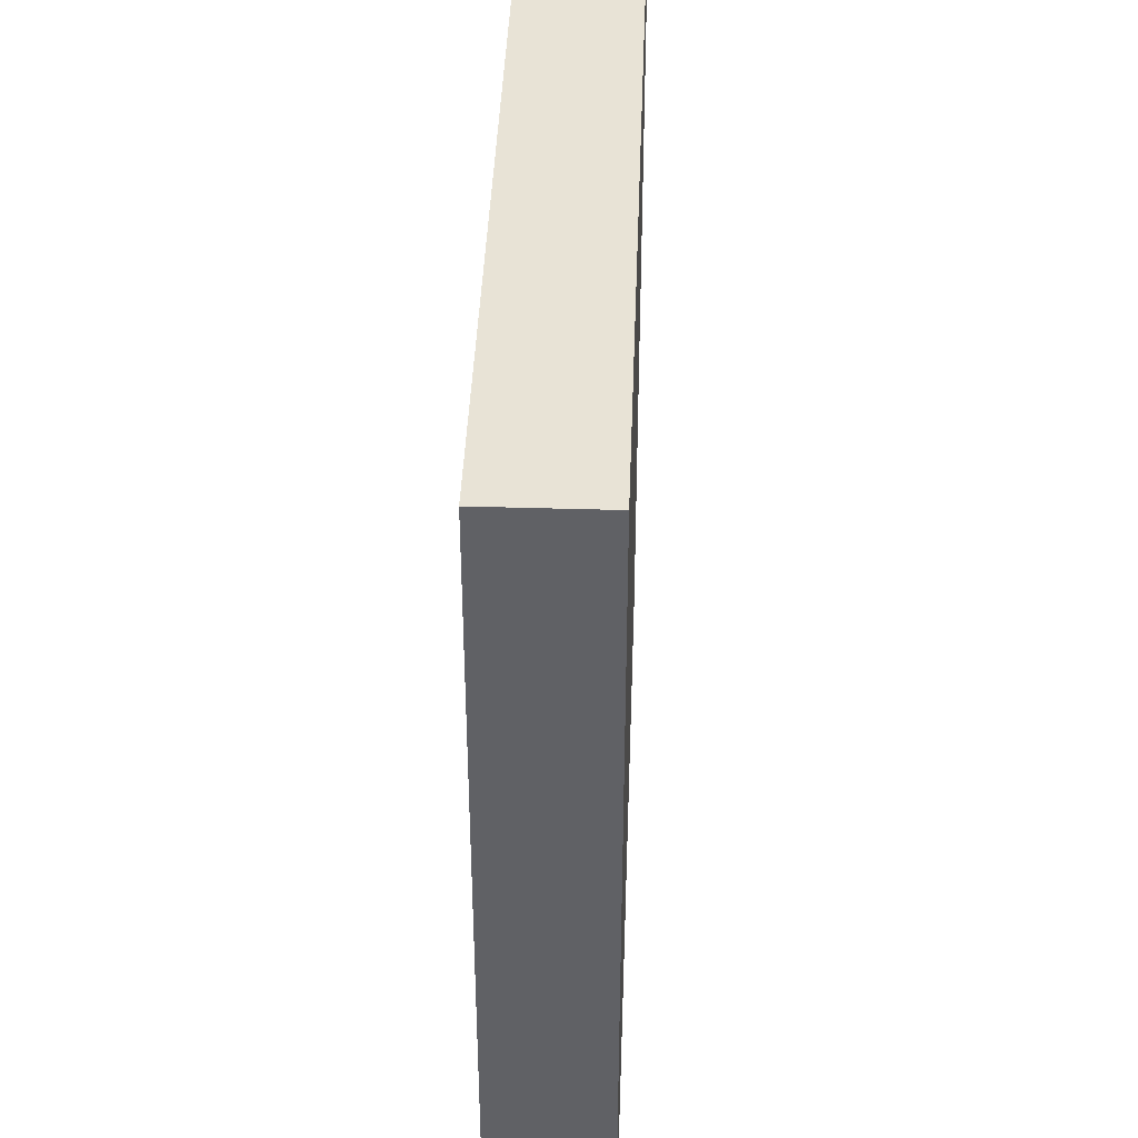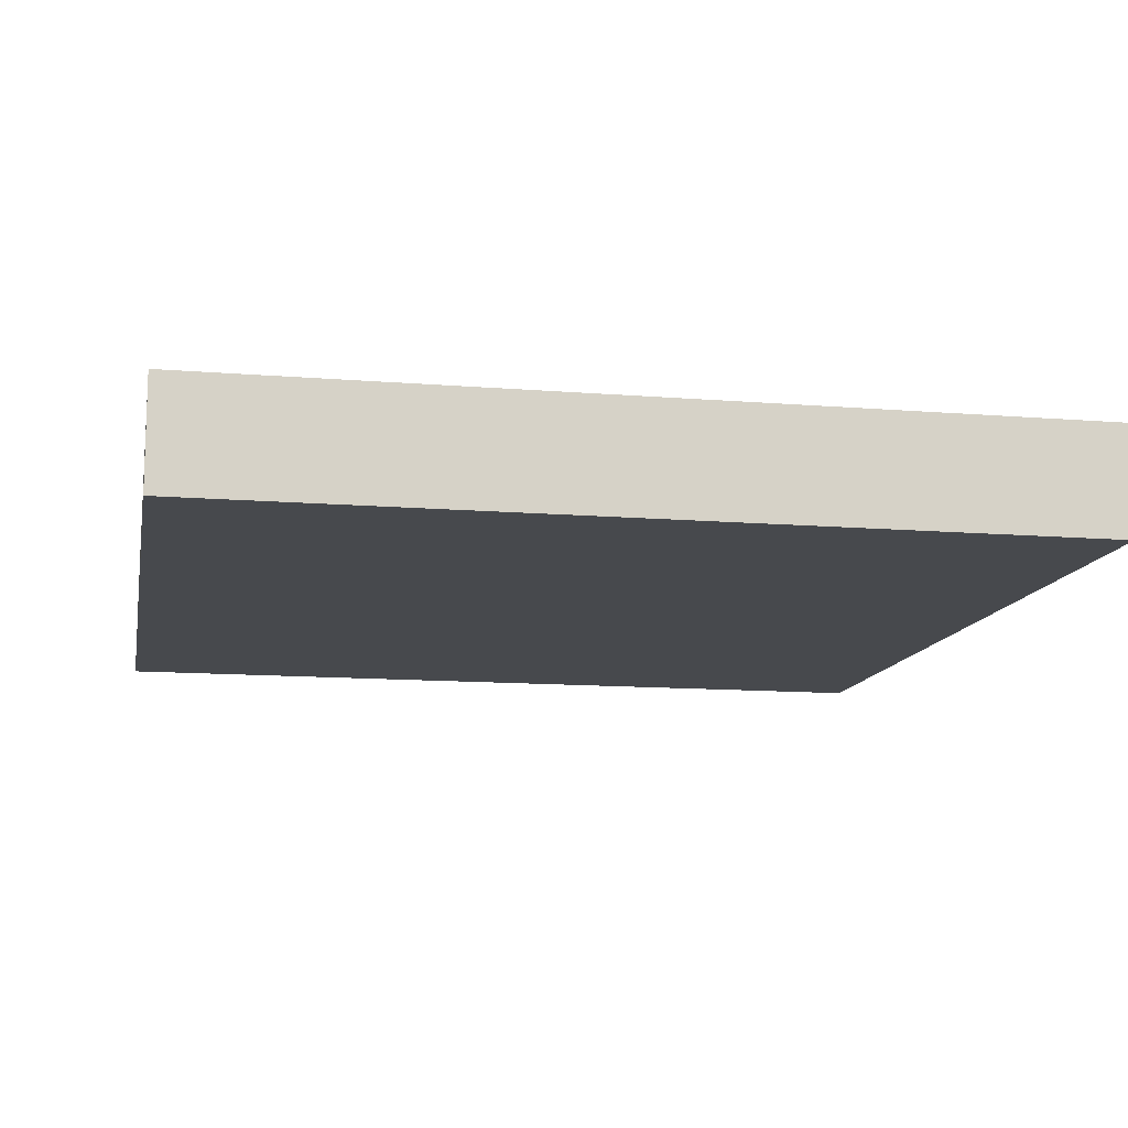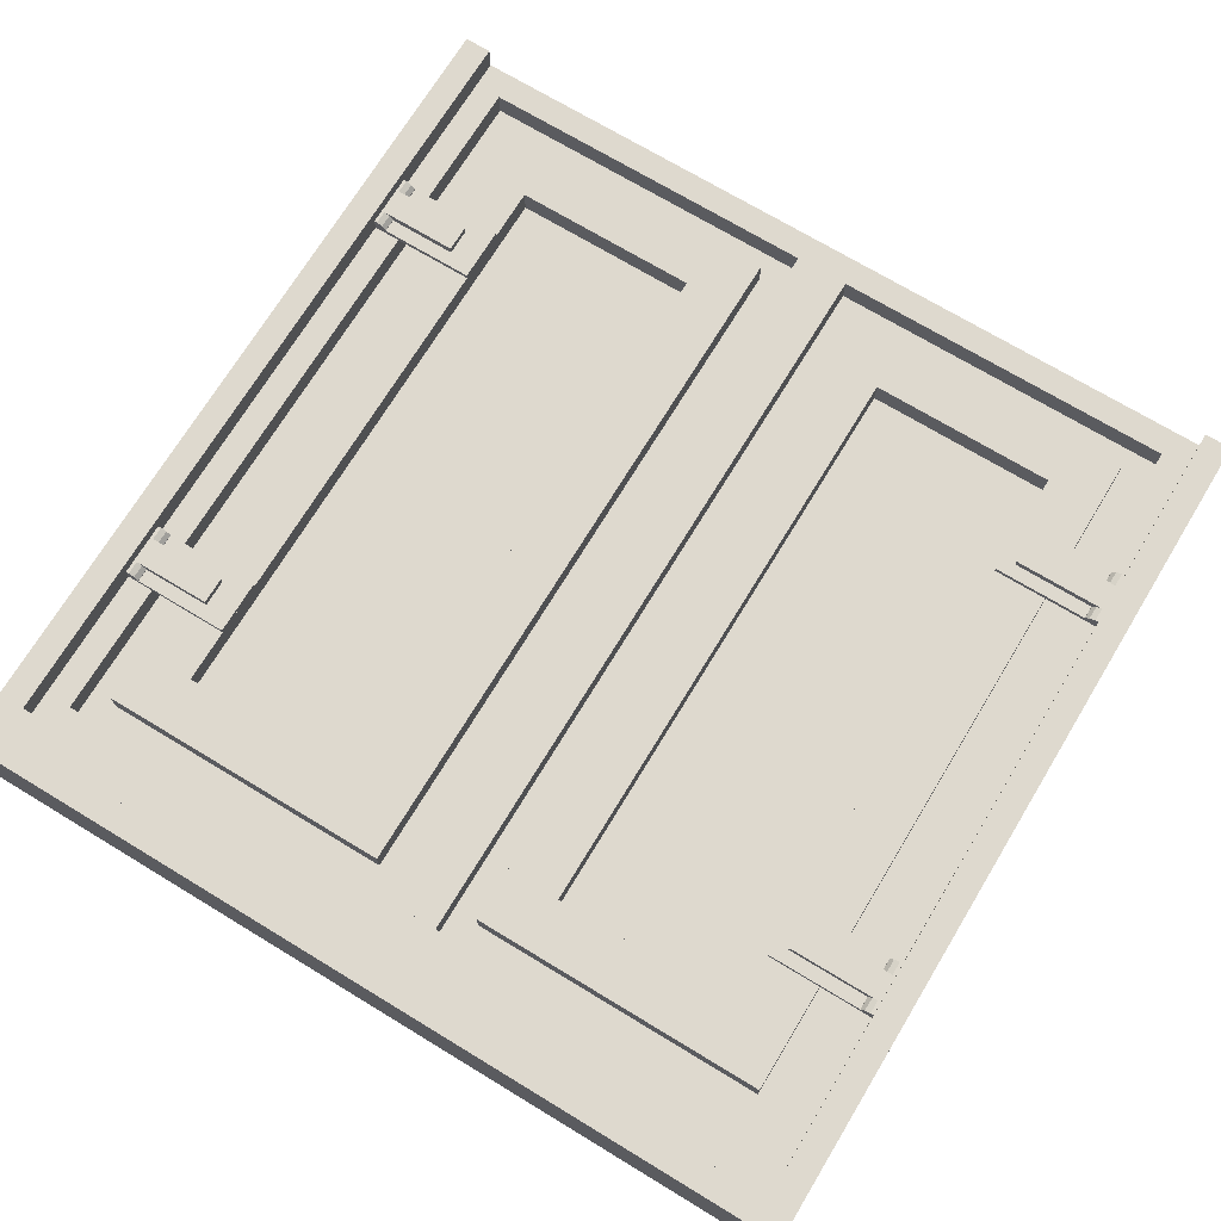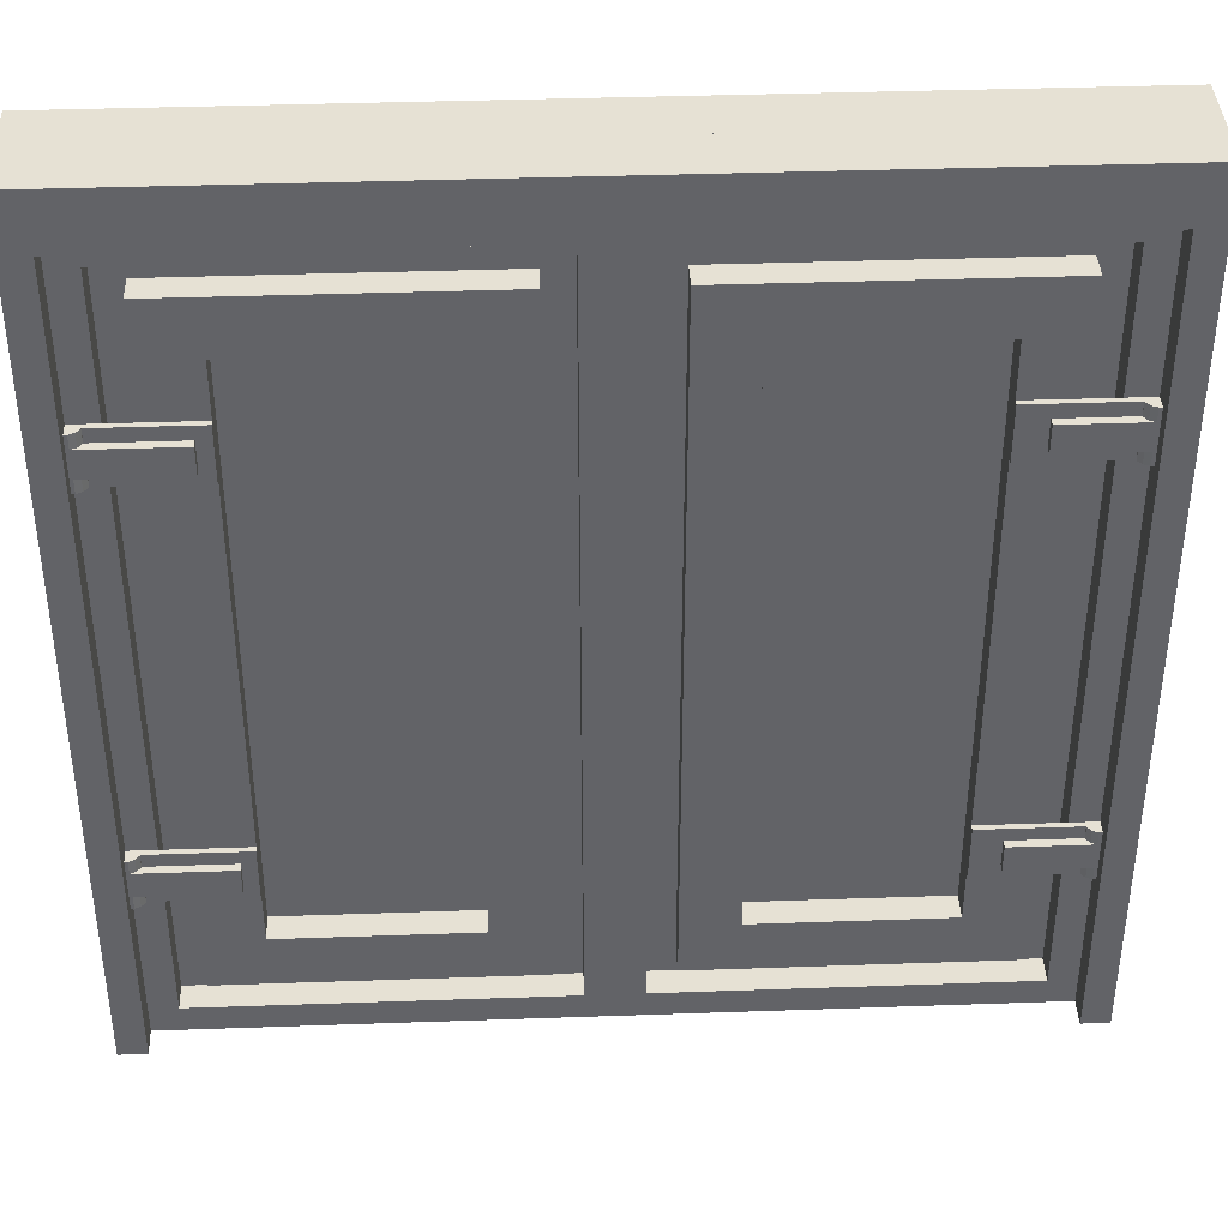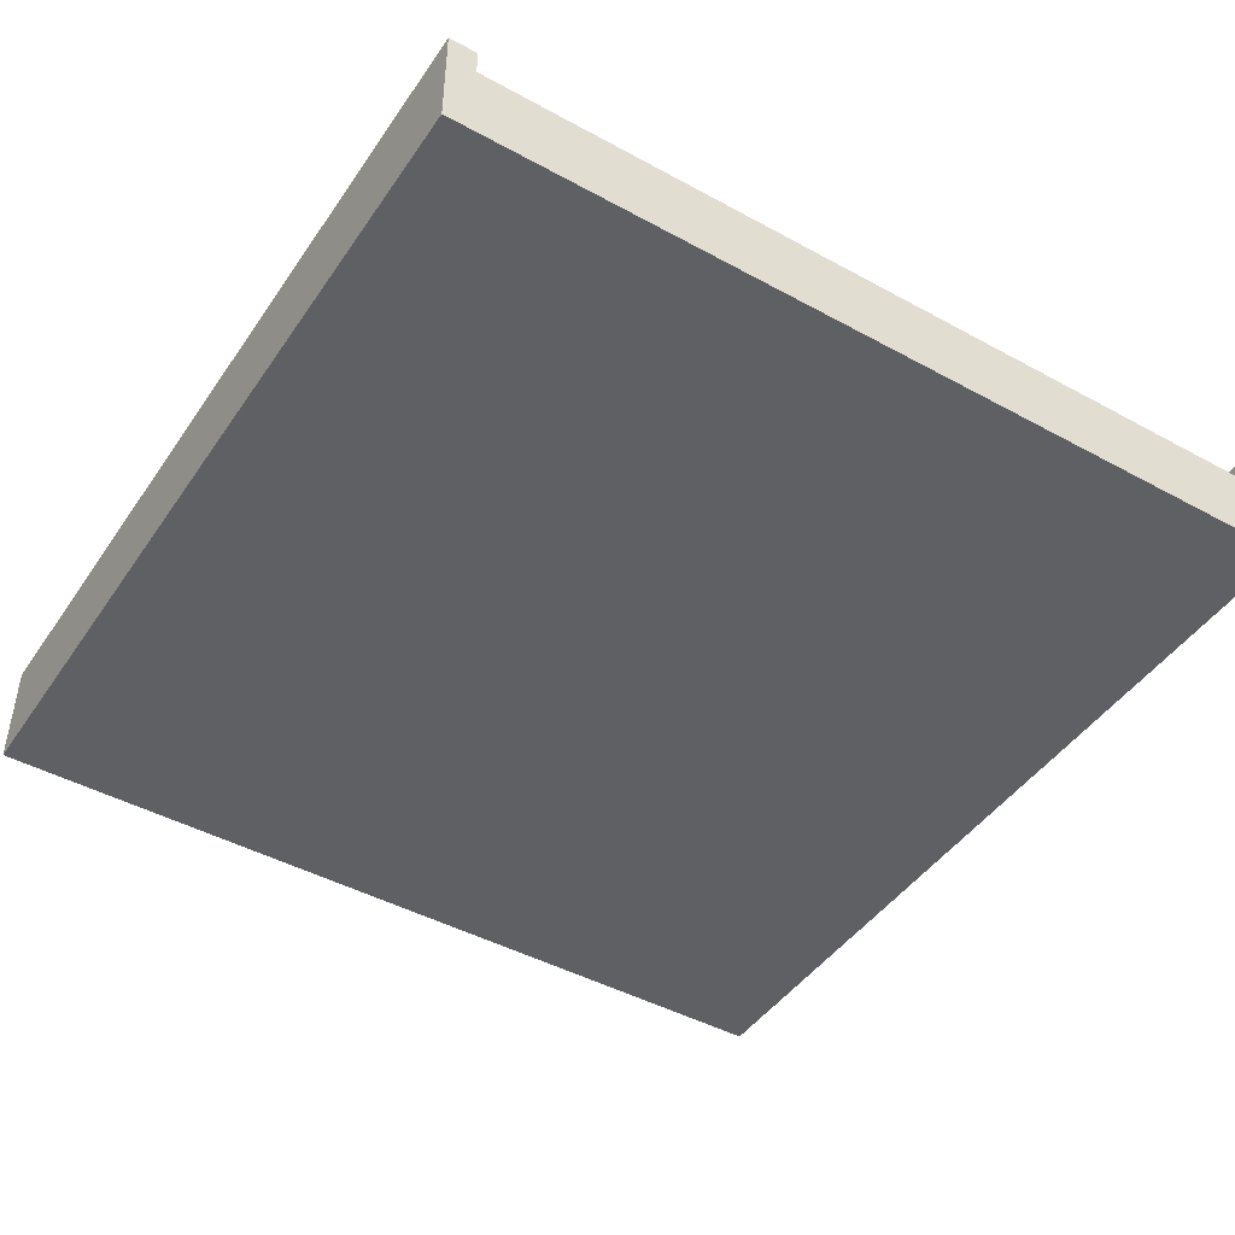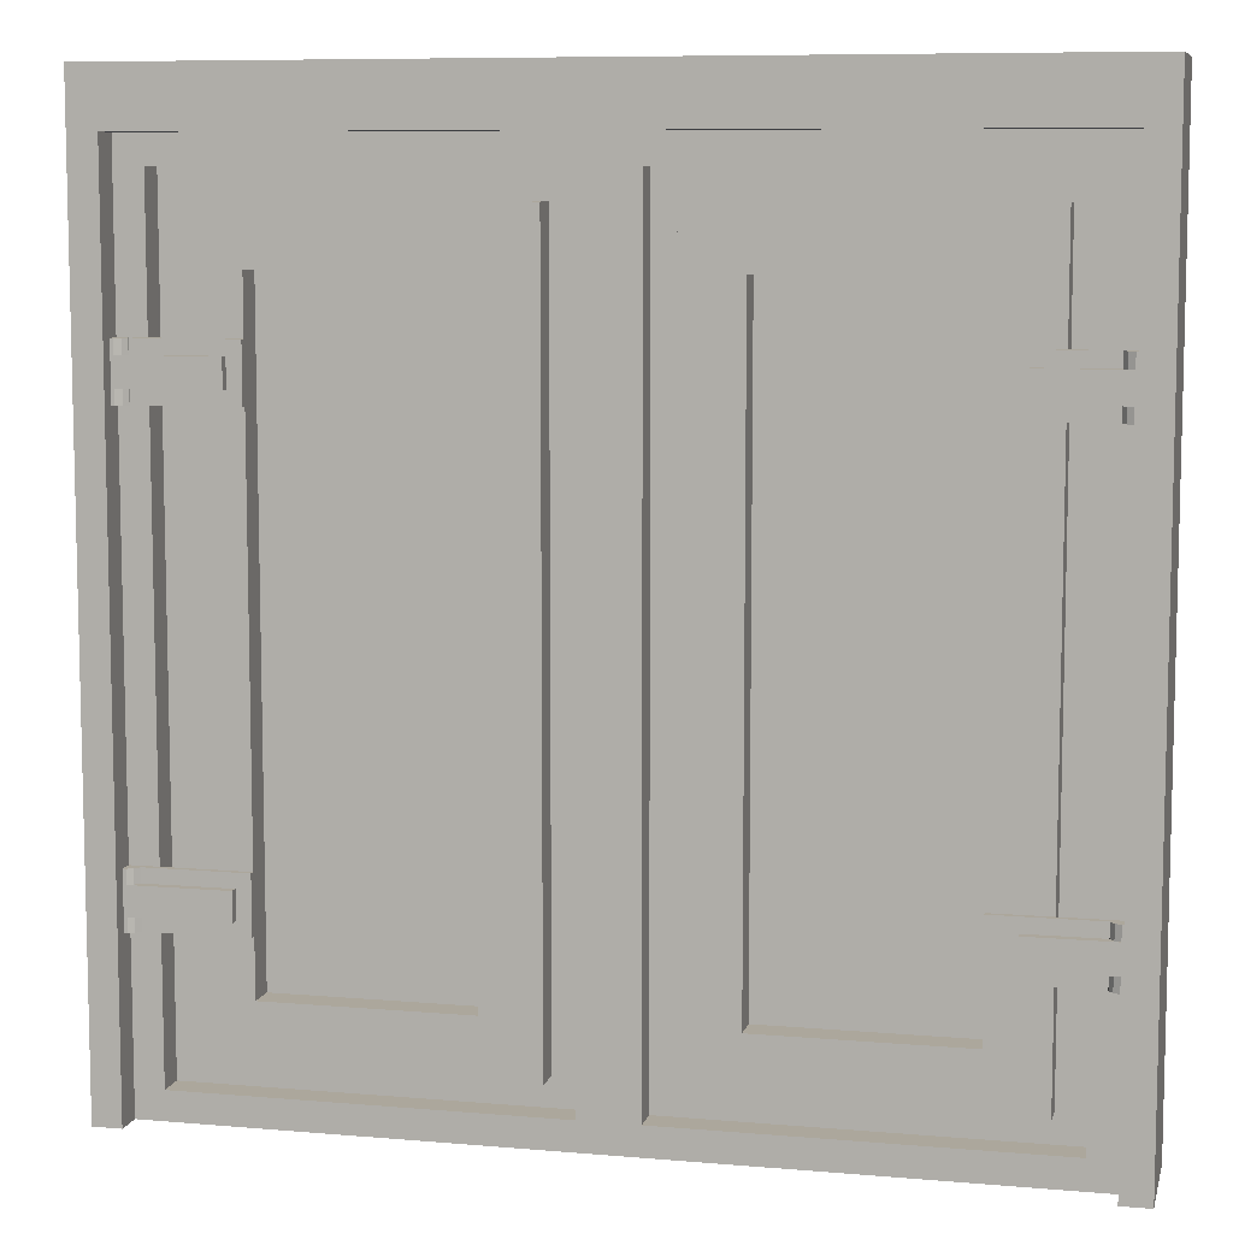
<metadata>
{"format":"obj","ext":"obj","renderer":"f3d","projection":"perspective","resolution":1024,"background":"white","views":[{"elev":41.4,"azim":92.1,"up":"+Y"},{"elev":-12.4,"azim":-100.8,"up":"+Z"},{"elev":71.4,"azim":-148.8,"up":"+Z"},{"elev":39.2,"azim":-2.5,"up":"+Y"},{"elev":-45.2,"azim":-32.3,"up":"+Z"},{"elev":8.3,"azim":13.4,"up":"+Y"}]}
</metadata>
<code>
o cylinder
v 0.0625 1 0.1875
v 0.0625 1.125 0.1875
v 0.03045 1 0.1875
v 0.03045 1.125 0.1875
v 0.03362 1 0.2014
v 0.03362 1.125 0.2014
v 0.04251 1 0.2126
v 0.04251 1.125 0.2126
v 0.05537 1 0.2188
v 0.05537 1.125 0.2188
v 0.06963 1 0.2188
v 0.06963 1.125 0.2188
v 0.08248 1 0.2126
v 0.08248 1.125 0.2126
v 0.09138 1 0.2014
v 0.09138 1.125 0.2014
v 0.09455 1 0.1875
v 0.09455 1.125 0.1875
v 0.0625 0 0.1875
v 0.0625 0.125 0.1875
v 0.03045 0 0.1875
v 0.03045 0.125 0.1875
v 0.03362 0 0.2014
v 0.03362 0.125 0.2014
v 0.04251 0 0.2126
v 0.04251 0.125 0.2126
v 0.05537 0 0.2188
v 0.05537 0.125 0.2188
v 0.06963 0 0.2188
v 0.06963 0.125 0.2188
v 0.08248 0 0.2126
v 0.08248 0.125 0.2126
v 0.09138 0 0.2014
v 0.09138 0.125 0.2014
v 0.09455 0 0.1875
v 0.09455 0.125 0.1875
v 1.938 0 0.1875
v 1.938 0.125 0.1875
v 1.905 0 0.1875
v 1.905 0.125 0.1875
v 1.909 0 0.2014
v 1.909 0.125 0.2014
v 1.918 0 0.2126
v 1.918 0.125 0.2126
v 1.93 0 0.2187
v 1.93 0.125 0.2187
v 1.945 0 0.2187
v 1.945 0.125 0.2187
v 1.957 0 0.2126
v 1.957 0.125 0.2126
v 1.966 0 0.2014
v 1.966 0.125 0.2014
v 1.97 0 0.1875
v 1.97 0.125 0.1875
v 1.938 1 0.1875
v 1.938 1.125 0.1875
v 1.905 1 0.1875
v 1.905 1.125 0.1875
v 1.909 1 0.2014
v 1.909 1.125 0.2014
v 1.918 1 0.2126
v 1.918 1.125 0.2126
v 1.93 1 0.2187
v 1.93 1.125 0.2187
v 1.945 1 0.2187
v 1.945 1.125 0.2187
v 1.957 1 0.2126
v 1.957 1.125 0.2126
v 1.966 1 0.2014
v 1.966 1.125 0.2014
v 1.97 1 0.1875
v 1.97 1.125 0.1875
v -1.11e-16 1.625 5.551e-17
v 0 1.625 0.125
v -1.11e-16 -0.375 5.551e-17
v 0 -0.375 0.125
v 2 1.625 -2.22e-16
v 2 1.625 0.125
v 2 -0.375 -2.22e-16
v 2 -0.375 0.125
v 0.0625 1.625 0.125
v 0.0625 1.625 0.25
v 0.0625 1.562 0.125
v 0.0625 1.562 0.25
v 1.938 1.625 0.125
v 1.938 1.625 0.25
v 1.938 1.562 0.125
v 1.938 1.562 0.25
v 1.938 1.625 0.125
v 1.938 1.625 0.25
v 1.938 -0.375 0.125
v 1.938 -0.375 0.25
v 2 1.625 0.125
v 2 1.625 0.25
v 2 -0.375 0.125
v 2 -0.375 0.25
v 0.0625 1.562 0.1875
v 0.0625 1.562 0.25
v 0.0625 1.5 0.1875
v 0.0625 1.5 0.25
v 1.938 1.562 0.1875
v 1.938 1.562 0.25
v 1.938 1.5 0.1875
v 1.938 1.5 0.25
v 0 1.625 0.125
v 0 1.625 0.25
v 0 -0.375 0.125
v 0 -0.375 0.25
v 0.0625 1.625 0.125
v 0.0625 1.625 0.25
v 0.0625 -0.375 0.125
v 0.0625 -0.375 0.25
v 1.875 1.5 0.125
v 1.875 1.5 0.1875
v 1.875 -0.375 0.125
v 1.875 -0.375 0.1875
v 1.938 1.5 0.125
v 1.938 1.5 0.1875
v 1.938 -0.375 0.125
v 1.938 -0.375 0.1875
v 0.0625 1.5 0.125
v 0.0625 1.5 0.1875
v 0.0625 -0.375 0.125
v 0.0625 -0.375 0.1875
v 0.125 1.5 0.125
v 0.125 1.5 0.1875
v 0.125 -0.375 0.125
v 0.125 -0.375 0.1875
v 0.125 1.5 0.125
v 0.125 1.5 0.1875
v 0.125 1.438 0.125
v 0.125 1.438 0.1875
v 1.875 1.5 0.125
v 1.875 1.5 0.1875
v 1.875 1.438 0.125
v 1.875 1.438 0.1875
v 0.125 -0.3125 0.125
v 0.125 -0.3125 0.1875
v 0.125 -0.375 0.125
v 0.125 -0.375 0.1875
v 1.875 -0.3125 0.125
v 1.875 -0.3125 0.1875
v 1.875 -0.375 0.125
v 1.875 -0.375 0.1875
v 0.9375 1.438 0.125
v 0.9375 1.438 0.1875
v 0.9375 -0.3125 0.125
v 0.9375 -0.3125 0.1875
v 1.062 1.438 0.125
v 1.062 1.438 0.1875
v 1.062 -0.3125 0.125
v 1.062 -0.3125 0.1875
v 0.75 1.375 0.125
v 0.75 1.375 0.1875
v 0.75 -0.25 0.125
v 0.75 -0.25 0.1875
v 0.875 1.375 0.125
v 0.875 1.375 0.1875
v 0.875 -0.25 0.125
v 0.875 -0.25 0.1875
v 0.1875 1.375 0.125
v 0.1875 1.375 0.1875
v 0.1875 -0.25 0.125
v 0.1875 -0.25 0.1875
v 0.3125 1.375 0.125
v 0.3125 1.375 0.1875
v 0.3125 -0.25 0.125
v 0.3125 -0.25 0.1875
v 0.3125 1.375 0.125
v 0.3125 1.375 0.1875
v 0.3125 1.25 0.125
v 0.3125 1.25 0.1875
v 0.75 1.375 0.125
v 0.75 1.375 0.1875
v 0.75 1.25 0.125
v 0.75 1.25 0.1875
v 0.3125 -0.125 0.125
v 0.3125 -0.125 0.1875
v 0.3125 -0.25 0.125
v 0.3125 -0.25 0.1875
v 0.75 -0.125 0.125
v 0.75 -0.125 0.1875
v 0.75 -0.25 0.125
v 0.75 -0.25 0.1875
v 1.688 1.375 0.125
v 1.688 1.375 0.1875
v 1.688 -0.25 0.125
v 1.688 -0.25 0.1875
v 1.812 1.375 0.125
v 1.812 1.375 0.1875
v 1.812 -0.25 0.125
v 1.812 -0.25 0.1875
v 1.125 1.375 0.125
v 1.125 1.375 0.1875
v 1.125 -0.25 0.125
v 1.125 -0.25 0.1875
v 1.25 1.375 0.125
v 1.25 1.375 0.1875
v 1.25 -0.25 0.125
v 1.25 -0.25 0.1875
v 1.25 1.375 0.125
v 1.25 1.375 0.1875
v 1.25 1.25 0.125
v 1.25 1.25 0.1875
v 1.688 1.375 0.125
v 1.688 1.375 0.1875
v 1.688 1.25 0.125
v 1.688 1.25 0.1875
v 1.25 -0.125 0.125
v 1.25 -0.125 0.1875
v 1.25 -0.25 0.125
v 1.25 -0.25 0.1875
v 1.688 -0.125 0.125
v 1.688 -0.125 0.1875
v 1.688 -0.25 0.125
v 1.688 -0.25 0.1875
v 1.75 1.094 0.1875
v 1.75 1.094 0.2187
v 1.75 1.031 0.1875
v 1.75 1.031 0.2187
v 1.969 1.094 0.1875
v 1.969 1.094 0.2187
v 1.969 1.031 0.1875
v 1.969 1.031 0.2187
v 1.75 0.09375 0.1875
v 1.75 0.09375 0.2187
v 1.75 0.03125 0.1875
v 1.75 0.03125 0.2187
v 1.969 0.09375 0.1875
v 1.969 0.09375 0.2187
v 1.969 0.03125 0.1875
v 1.969 0.03125 0.2187
v 0.0625 1.094 0.1875
v 0.0625 1.094 0.2188
v 0.0625 1.031 0.1875
v 0.0625 1.031 0.2188
v 0.2812 1.094 0.1875
v 0.2812 1.094 0.2188
v 0.2812 1.031 0.1875
v 0.2812 1.031 0.2188
v 0.0625 0.09375 0.1875
v 0.0625 0.09375 0.2188
v 0.0625 0.03125 0.1875
v 0.0625 0.03125 0.2188
v 0.2812 0.09375 0.1875
v 0.2812 0.09375 0.2188
v 0.2812 0.03125 0.1875
v 0.2812 0.03125 0.2188
v 1.688 1.125 0.1875
v 1.688 1.125 0.2
v 1.688 1 0.1875
v 1.688 1 0.2
v 1.938 1.125 0.1875
v 1.938 1.125 0.2
v 1.938 1 0.1875
v 1.938 1 0.2
v 1.688 0.125 0.1875
v 1.688 0.125 0.2
v 1.688 0 0.1875
v 1.688 0 0.2
v 1.938 0.125 0.1875
v 1.938 0.125 0.2
v 1.938 0 0.1875
v 1.938 0 0.2
v 0.0625 1.125 0.1875
v 0.0625 1.125 0.2
v 0.0625 1 0.1875
v 0.0625 1 0.2
v 0.3125 1.125 0.1875
v 0.3125 1.125 0.2
v 0.3125 1 0.1875
v 0.3125 1 0.2
v 0.0625 0.125 0.1875
v 0.0625 0.125 0.2
v 0.0625 0 0.1875
v 0.0625 0 0.2
v 0.3125 0.125 0.1875
v 0.3125 0.125 0.2
v 0.3125 0 0.1875
v 0.3125 0 0.2
f 5 3 1
f 3 5 6 4
f 4 6 2
f 7 5 1
f 5 7 8 6
f 6 8 2
f 9 7 1
f 7 9 10 8
f 8 10 2
f 11 9 1
f 9 11 12 10
f 10 12 2
f 13 11 1
f 11 13 14 12
f 12 14 2
f 15 13 1
f 13 15 16 14
f 14 16 2
f 17 15 1
f 15 17 18 16
f 16 18 2
f 23 21 19
f 21 23 24 22
f 22 24 20
f 25 23 19
f 23 25 26 24
f 24 26 20
f 27 25 19
f 25 27 28 26
f 26 28 20
f 29 27 19
f 27 29 30 28
f 28 30 20
f 31 29 19
f 29 31 32 30
f 30 32 20
f 33 31 19
f 31 33 34 32
f 32 34 20
f 35 33 19
f 33 35 36 34
f 34 36 20
f 41 39 37
f 39 41 42 40
f 40 42 38
f 43 41 37
f 41 43 44 42
f 42 44 38
f 45 43 37
f 43 45 46 44
f 44 46 38
f 47 45 37
f 45 47 48 46
f 46 48 38
f 49 47 37
f 47 49 50 48
f 48 50 38
f 51 49 37
f 49 51 52 50
f 50 52 38
f 53 51 37
f 51 53 54 52
f 52 54 38
f 59 57 55
f 57 59 60 58
f 58 60 56
f 61 59 55
f 59 61 62 60
f 60 62 56
f 63 61 55
f 61 63 64 62
f 62 64 56
f 65 63 55
f 63 65 66 64
f 64 66 56
f 67 65 55
f 65 67 68 66
f 66 68 56
f 69 67 55
f 67 69 70 68
f 68 70 56
f 71 69 55
f 69 71 72 70
f 70 72 56
f 76 74 73 75
f 79 77 78 80
f 73 74 78 77
f 76 75 79 80
f 75 73 77 79
f 80 78 74 76
f 84 82 81 83
f 87 85 86 88
f 81 82 86 85
f 84 83 87 88
f 83 81 85 87
f 88 86 82 84
f 92 90 89 91
f 95 93 94 96
f 89 90 94 93
f 92 91 95 96
f 91 89 93 95
f 96 94 90 92
f 100 98 97 99
f 103 101 102 104
f 97 98 102 101
f 100 99 103 104
f 99 97 101 103
f 104 102 98 100
f 108 106 105 107
f 111 109 110 112
f 105 106 110 109
f 108 107 111 112
f 107 105 109 111
f 112 110 106 108
f 116 114 113 115
f 119 117 118 120
f 113 114 118 117
f 116 115 119 120
f 115 113 117 119
f 120 118 114 116
f 124 122 121 123
f 127 125 126 128
f 121 122 126 125
f 124 123 127 128
f 123 121 125 127
f 128 126 122 124
f 132 130 129 131
f 135 133 134 136
f 129 130 134 133
f 132 131 135 136
f 131 129 133 135
f 136 134 130 132
f 140 138 137 139
f 143 141 142 144
f 137 138 142 141
f 140 139 143 144
f 139 137 141 143
f 144 142 138 140
f 148 146 145 147
f 151 149 150 152
f 145 146 150 149
f 148 147 151 152
f 147 145 149 151
f 152 150 146 148
f 156 154 153 155
f 159 157 158 160
f 153 154 158 157
f 156 155 159 160
f 155 153 157 159
f 160 158 154 156
f 164 162 161 163
f 167 165 166 168
f 161 162 166 165
f 164 163 167 168
f 163 161 165 167
f 168 166 162 164
f 172 170 169 171
f 175 173 174 176
f 169 170 174 173
f 172 171 175 176
f 171 169 173 175
f 176 174 170 172
f 180 178 177 179
f 183 181 182 184
f 177 178 182 181
f 180 179 183 184
f 179 177 181 183
f 184 182 178 180
f 188 186 185 187
f 191 189 190 192
f 185 186 190 189
f 188 187 191 192
f 187 185 189 191
f 192 190 186 188
f 196 194 193 195
f 199 197 198 200
f 193 194 198 197
f 196 195 199 200
f 195 193 197 199
f 200 198 194 196
f 204 202 201 203
f 207 205 206 208
f 201 202 206 205
f 204 203 207 208
f 203 201 205 207
f 208 206 202 204
f 212 210 209 211
f 215 213 214 216
f 209 210 214 213
f 212 211 215 216
f 211 209 213 215
f 216 214 210 212
f 220 218 217 219
f 223 221 222 224
f 217 218 222 221
f 220 219 223 224
f 219 217 221 223
f 224 222 218 220
f 228 226 225 227
f 231 229 230 232
f 225 226 230 229
f 228 227 231 232
f 227 225 229 231
f 232 230 226 228
f 236 234 233 235
f 239 237 238 240
f 233 234 238 237
f 236 235 239 240
f 235 233 237 239
f 240 238 234 236
f 244 242 241 243
f 247 245 246 248
f 241 242 246 245
f 244 243 247 248
f 243 241 245 247
f 248 246 242 244
f 252 250 249 251
f 255 253 254 256
f 249 250 254 253
f 252 251 255 256
f 251 249 253 255
f 256 254 250 252
f 260 258 257 259
f 263 261 262 264
f 257 258 262 261
f 260 259 263 264
f 259 257 261 263
f 264 262 258 260
f 268 266 265 267
f 271 269 270 272
f 265 266 270 269
f 268 267 271 272
f 267 265 269 271
f 272 270 266 268
f 276 274 273 275
f 279 277 278 280
f 273 274 278 277
f 276 275 279 280
f 275 273 277 279
f 280 278 274 276

</code>
